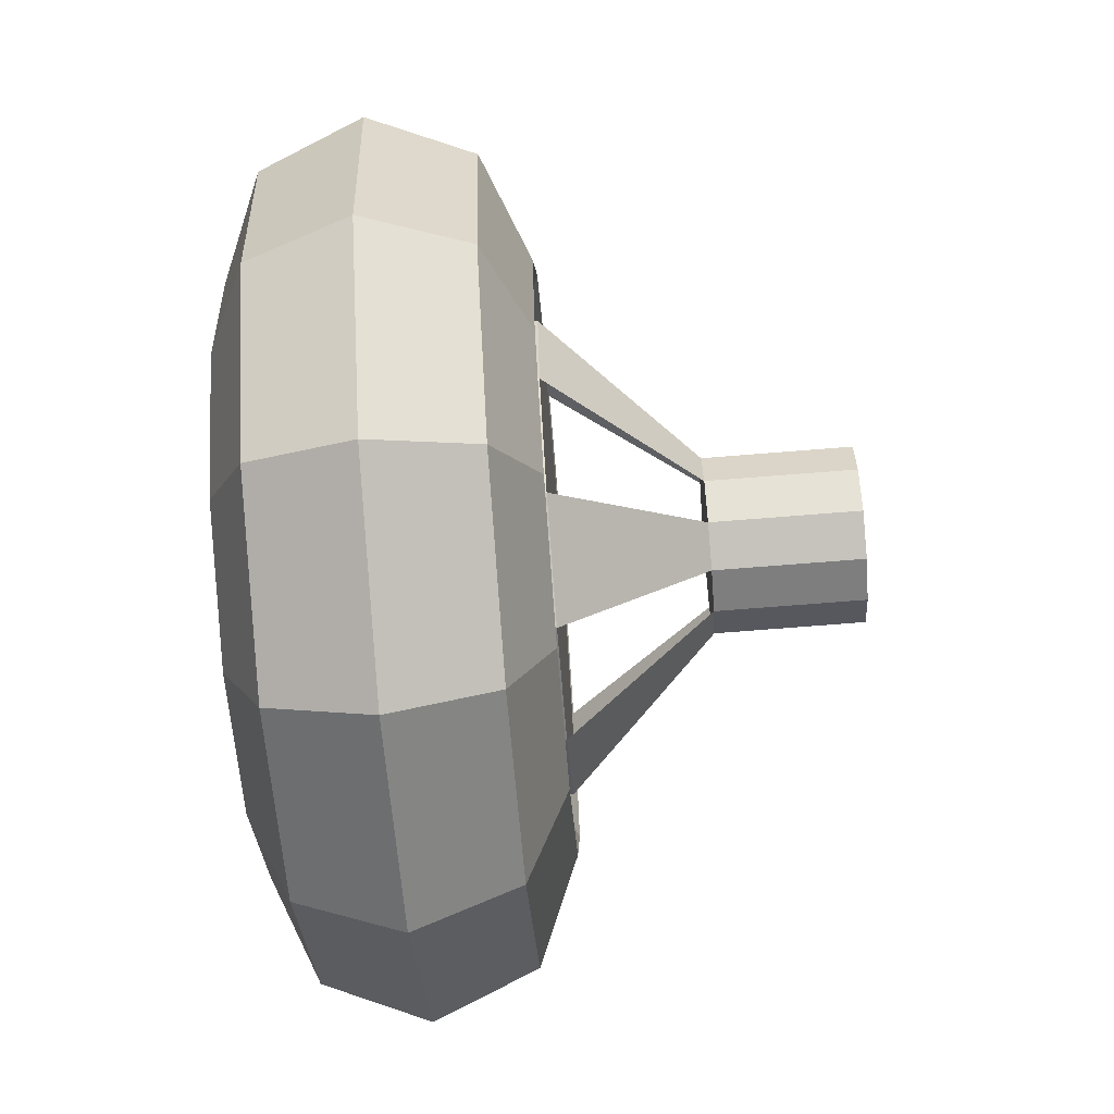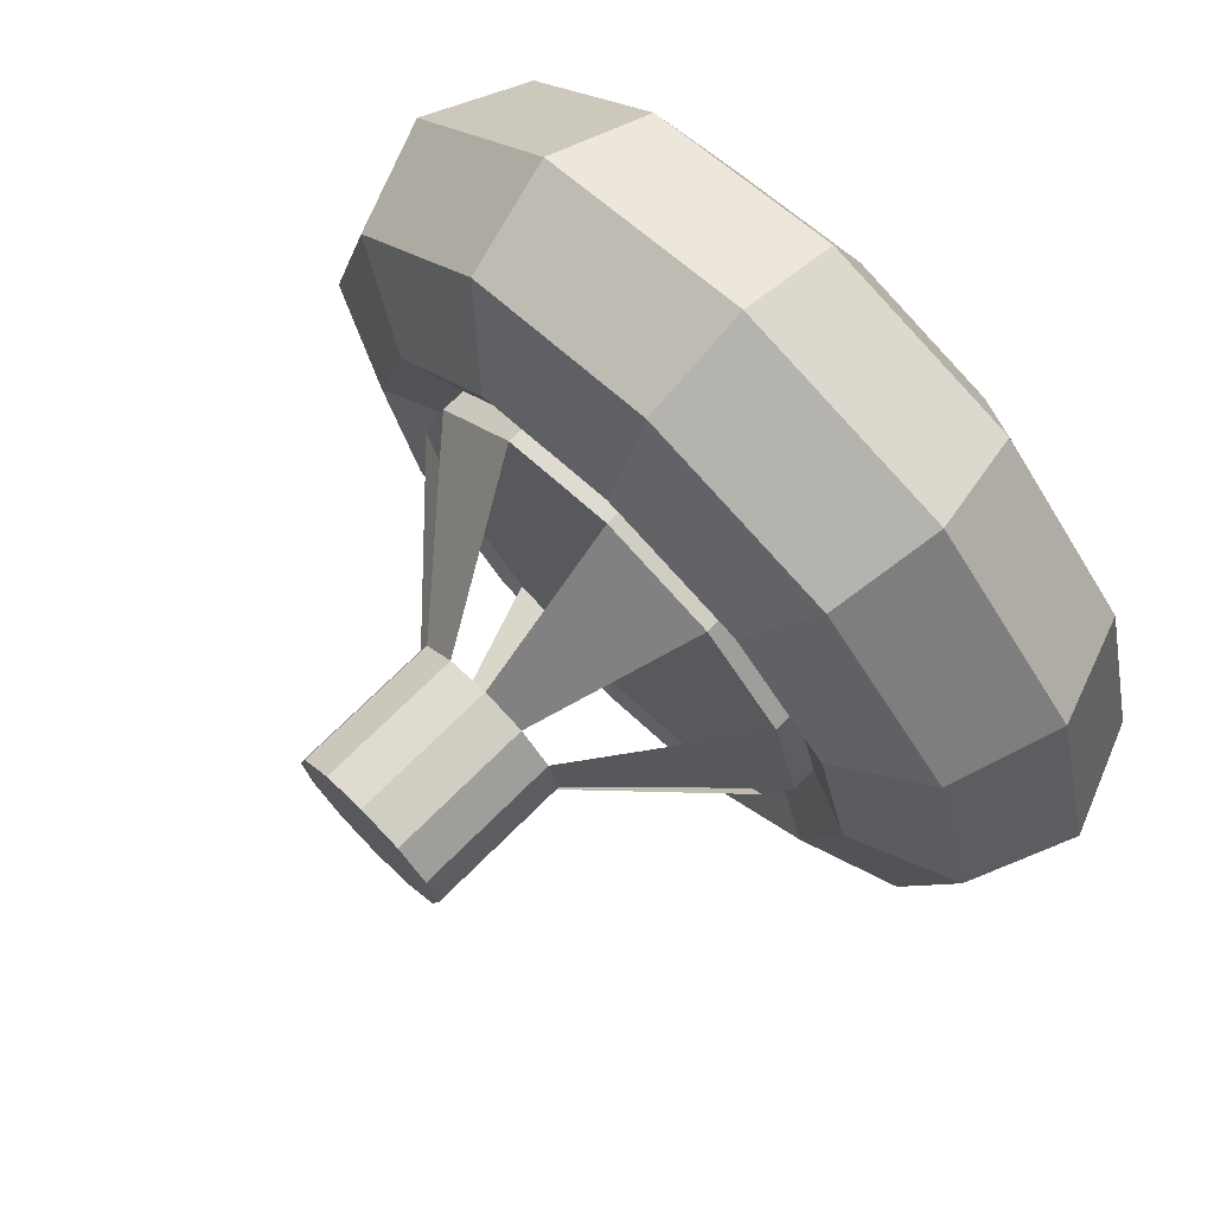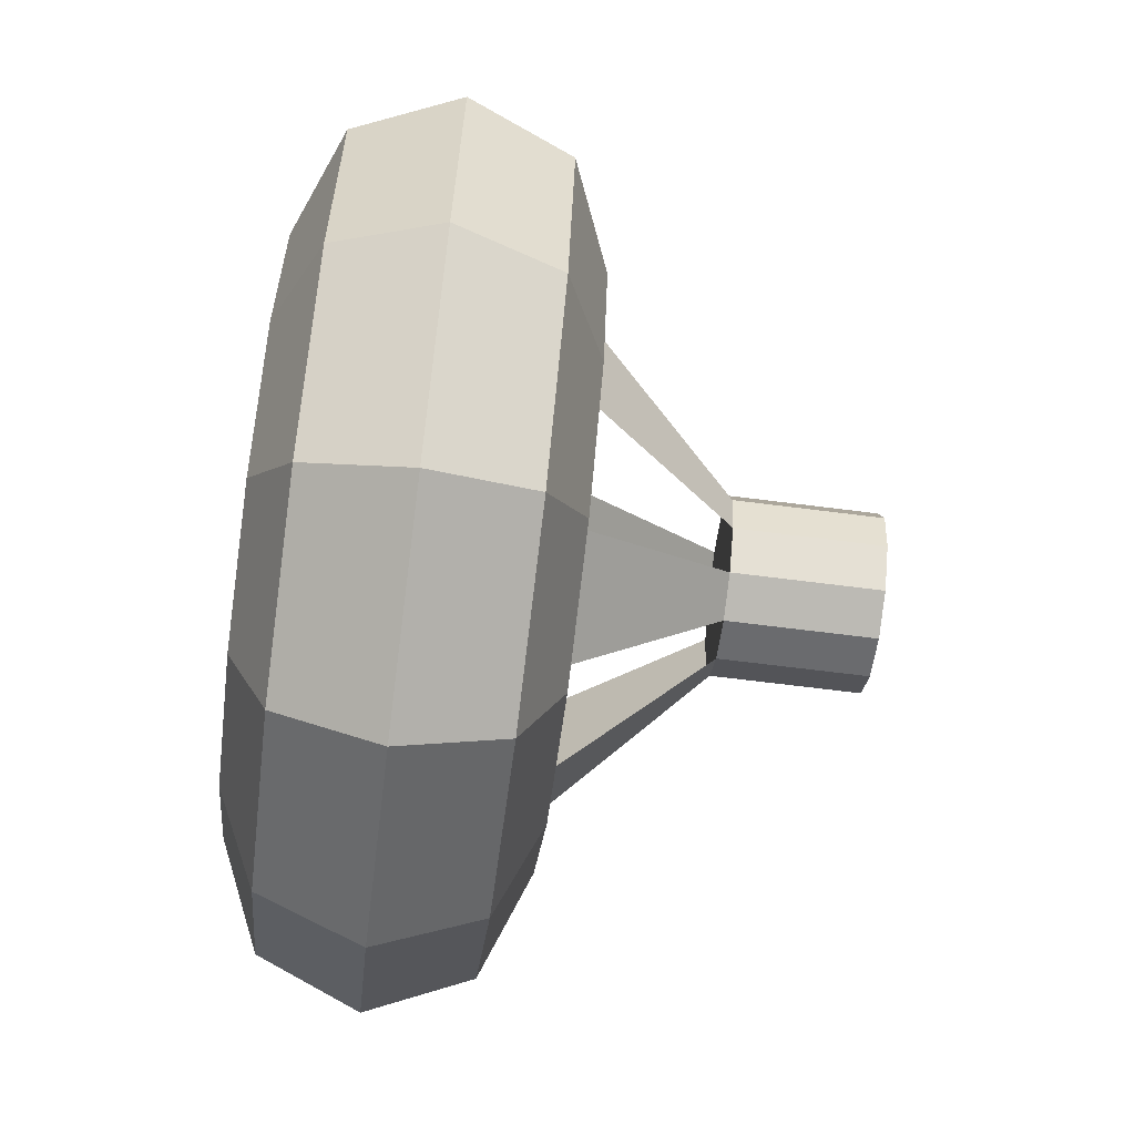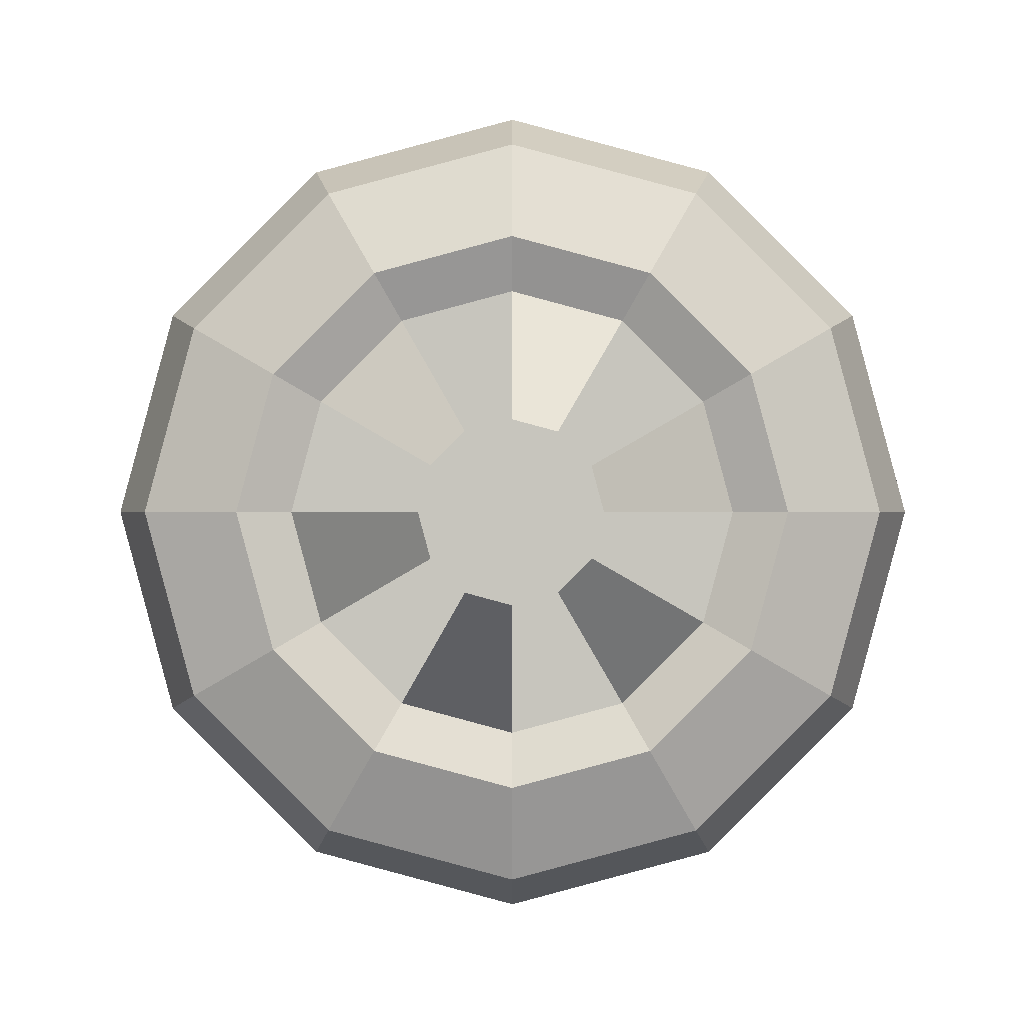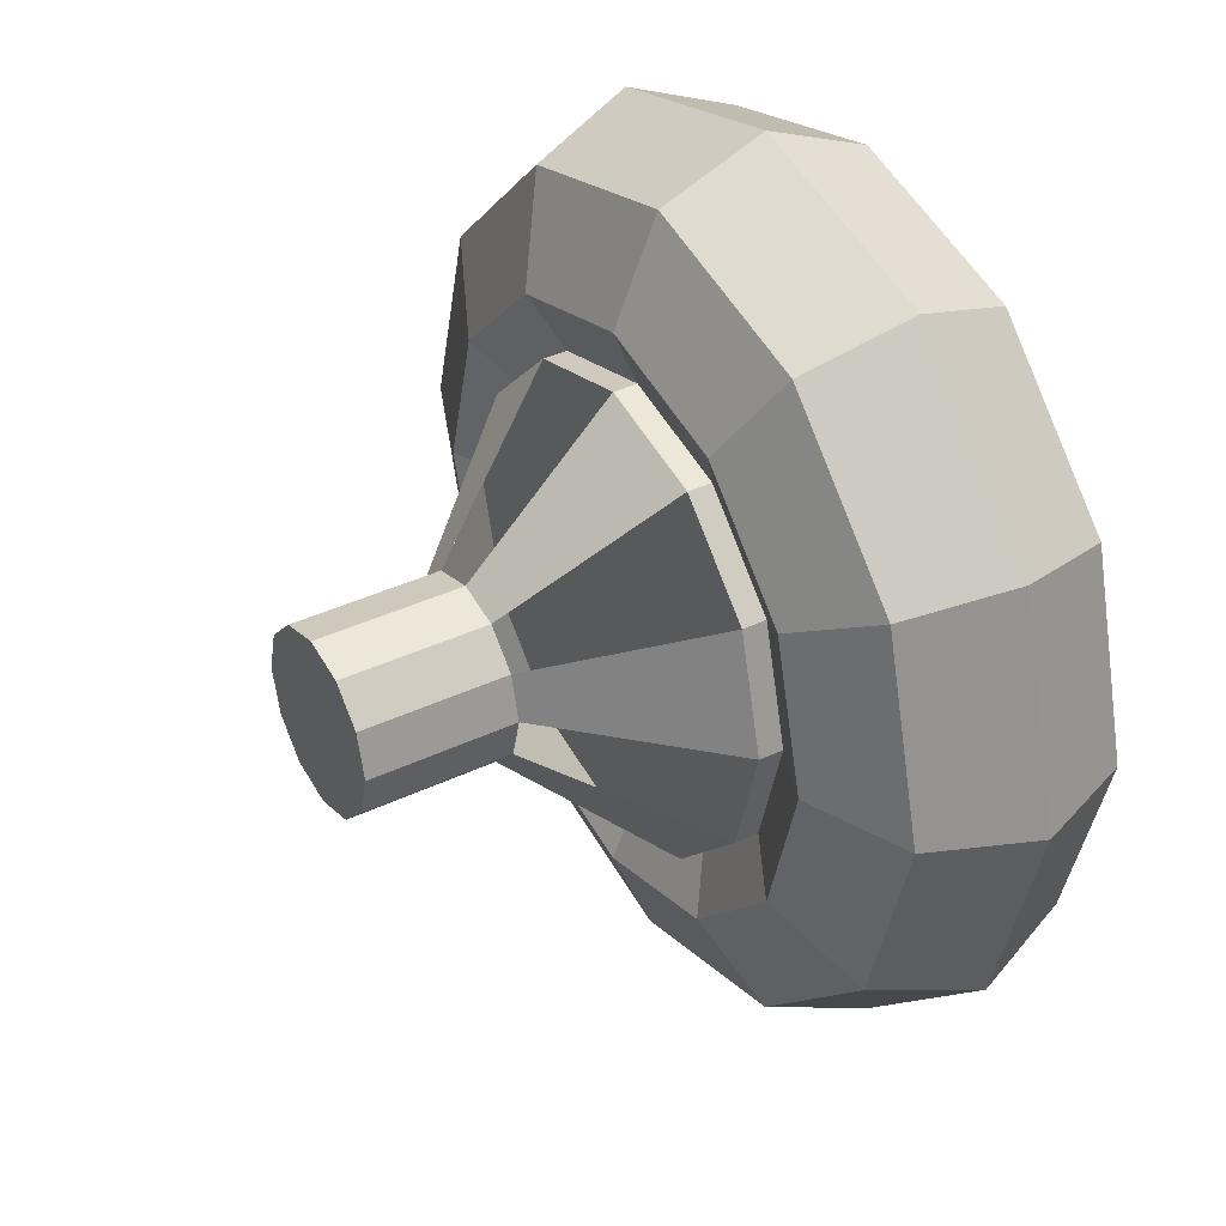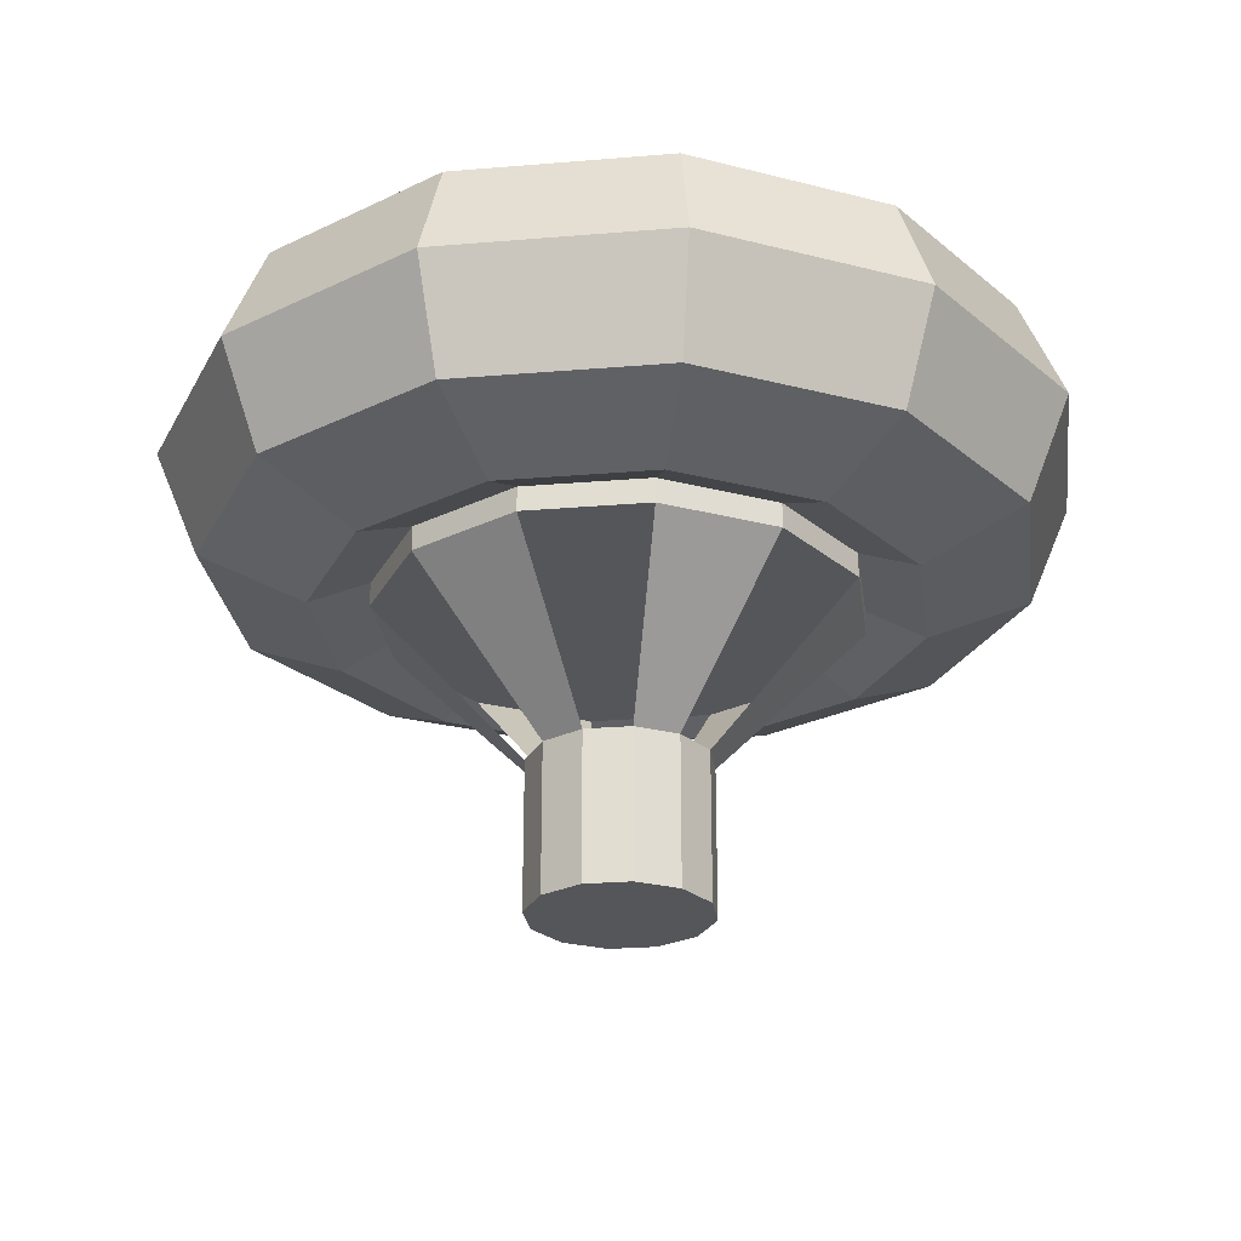
<metadata>
{"format":"obj","ext":"obj","renderer":"f3d","projection":"perspective","resolution":1024,"background":"white","views":[{"elev":-74.3,"azim":-85.5,"up":"+Z"},{"elev":73.0,"azim":45.3,"up":"+Z"},{"elev":-68.4,"azim":-97.2,"up":"+Z"},{"elev":-0.0,"azim":0.2,"up":"+Z"},{"elev":37.7,"azim":58.7,"up":"+Z"},{"elev":-26.0,"azim":-127.4,"up":"+Y"}]}
</metadata>
<code>
o Torus.001
v 0.75 0.75 0
v 0.6768 0.9268 0
v 0.5 1 0
v 0.3232 0.9268 0
v 0.3232 0.5732 0
v 0.5 0.5 0
v 0.6768 0.5732 0
v 0.6495 0.75 -0.375
v 0.5861 0.9268 -0.3384
v 0.433 1 -0.25
v 0.2799 0.9268 -0.1616
v 0.2799 0.5732 -0.1616
v 0.433 0.5 -0.25
v 0.5861 0.5732 -0.3384
v 0.375 0.75 -0.6495
v 0.3384 0.9268 -0.5861
v 0.25 1 -0.433
v 0.1616 0.9268 -0.2799
v 0.1616 0.5732 -0.2799
v 0.25 0.5 -0.433
v 0.3384 0.5732 -0.5861
v 0 0.75 -0.75
v 0 0.9268 -0.6768
v 0 1 -0.5
v 0 0.9268 -0.3232
v 0 0.5732 -0.3232
v 0 0.5 -0.5
v 0 0.5732 -0.6768
v -0.375 0.75 -0.6495
v -0.3384 0.9268 -0.5861
v -0.25 1 -0.433
v -0.1616 0.9268 -0.2799
v -0.1616 0.5732 -0.2799
v -0.25 0.5 -0.433
v -0.3384 0.5732 -0.5861
v -0.6495 0.75 -0.375
v -0.5861 0.9268 -0.3384
v -0.433 1 -0.25
v -0.2799 0.9268 -0.1616
v -0.2799 0.5732 -0.1616
v -0.433 0.5 -0.25
v -0.5861 0.5732 -0.3384
v -0.75 0.75 -0
v -0.6768 0.9268 -0
v -0.5 1 -0
v -0.3232 0.9268 -0
v -0.3232 0.5732 -0
v -0.5 0.5 -0
v -0.6768 0.5732 -0
v -0.6495 0.75 0.375
v -0.5861 0.9268 0.3384
v -0.433 1 0.25
v -0.2799 0.9268 0.1616
v -0.2799 0.5732 0.1616
v -0.433 0.5 0.25
v -0.5861 0.5732 0.3384
v -0.375 0.75 0.6495
v -0.3384 0.9268 0.5861
v -0.25 1 0.433
v -0.1616 0.9268 0.2799
v -0.1616 0.5732 0.2799
v -0.25 0.5 0.433
v -0.3384 0.5732 0.5861
v 0 0.75 0.75
v 0 0.9268 0.6768
v 0 1 0.5
v 0 0.9268 0.3232
v 0 0.5732 0.3232
v 0 0.5 0.5
v 0 0.5732 0.6768
v 0.375 0.75 0.6495
v 0.3384 0.9268 0.5861
v 0.25 1 0.433
v 0.1616 0.9268 0.2799
v 0.1616 0.5732 0.2799
v 0.25 0.5 0.433
v 0.3384 0.5732 0.5861
v 0.6495 0.75 0.375
v 0.5861 0.9268 0.3384
v 0.433 1 0.25
v 0.2799 0.9268 0.1616
v 0.2799 0.5732 0.1616
v 0.433 0.5 0.25
v 0.5861 0.5732 0.3384
v 0 0.5 -0.4
v 0 1 -0.4
v 0.2 0.5 -0.3464
v 0.2 1 -0.3464
v 0.3464 0.5 -0.2
v 0.3464 1 -0.2
v 0.4 0.5 0
v 0.4 1 0
v 0.3464 0.5 0.2
v 0.3464 1 0.2
v 0.2 0.5 0.3464
v 0.2 1 0.3464
v 0 0.5 0.4
v 0 1 0.4
v -0.2 0.5 0.3464
v -0.2 1 0.3464
v -0.3464 0.5 0.2
v -0.3464 1 0.2
v -0.4 0.5 0
v -0.4 1 0
v -0.3464 0.5 -0.2
v -0.3464 1 -0.2
v -0.2 0.5 -0.3464
v -0.2 1 -0.3464
v 0 0 -0.15
v 0 0.25 -0.15
v 0.075 0 -0.1299
v 0.075 0.25 -0.1299
v 0.1299 0 -0.075
v 0.1299 0.25 -0.075
v 0.15 0 0
v 0.15 0.25 0
v 0.1299 0 0.075
v 0.1299 0.25 0.075
v 0.075 0 0.1299
v 0.075 0.25 0.1299
v 0 0 0.15
v 0 0.25 0.15
v -0.075 0 0.1299
v -0.075 0.25 0.1299
v -0.1299 0 0.075
v -0.1299 0.25 0.075
v -0.15 0 0
v -0.15 0.25 0
v -0.1299 0 -0.075
v -0.1299 0.25 -0.075
v -0.075 0 -0.1299
v -0.075 0.25 -0.1299
f 8 9 2
f 9 10 3
f 3 10 11
f 12 13 6
f 13 14 7
f 7 14 8
f 15 16 9
f 9 16 17
f 17 18 11
f 19 20 13
f 20 21 14
f 14 21 15
f 22 23 16
f 23 24 17
f 17 24 25
f 19 26 27
f 20 27 28
f 28 22 15
f 29 30 23
f 23 30 31
f 31 32 25
f 33 34 27
f 34 35 28
f 28 35 29
f 29 36 37
f 37 38 31
f 38 39 32
f 33 40 41
f 41 42 35
f 42 36 29
f 36 43 44
f 44 45 38
f 45 46 39
f 40 47 48
f 41 48 49
f 49 43 36
f 50 51 44
f 51 52 45
f 52 53 46
f 54 55 48
f 55 56 49
f 56 50 43
f 57 58 51
f 58 59 52
f 59 60 53
f 61 62 55
f 62 63 56
f 56 63 57
f 57 64 65
f 65 66 59
f 66 67 60
f 68 69 62
f 69 70 63
f 70 64 57
f 71 72 65
f 72 73 66
f 73 74 67
f 75 76 69
f 76 77 70
f 77 71 64
f 78 79 72
f 79 80 73
f 80 81 74
f 82 83 76
f 83 84 77
f 84 78 71
f 1 2 79
f 79 2 3
f 80 3 4
f 5 6 83
f 6 7 84
f 7 1 78
f 86 88 87
f 88 90 89
f 90 92 91
f 92 94 93
f 94 96 95
f 96 98 97
f 98 100 99
f 100 102 101
f 102 104 103
f 104 106 105
f 106 98 90
f 108 86 85
f 106 108 107
f 91 99 107
f 110 112 111
f 112 114 113
f 114 116 115
f 116 118 117
f 132 107 85
f 118 120 119
f 112 87 89
f 120 122 121
f 91 93 118
f 122 124 123
f 97 122 120
f 124 126 125
f 124 99 101
f 126 128 127
f 128 103 105
f 128 130 129
f 130 118 114
f 132 110 109
f 130 132 131
f 115 123 111
f 1 8 2
f 2 9 3
f 4 3 11
f 5 12 6
f 6 13 7
f 1 7 8
f 8 15 9
f 10 9 17
f 10 17 11
f 12 19 13
f 13 20 14
f 8 14 15
f 15 22 16
f 16 23 17
f 18 17 25
f 20 19 27
f 21 20 28
f 21 28 15
f 22 29 23
f 24 23 31
f 24 31 25
f 26 33 27
f 27 34 28
f 22 28 29
f 30 29 37
f 30 37 31
f 31 38 32
f 34 33 41
f 34 41 35
f 35 42 29
f 37 36 44
f 37 44 38
f 38 45 39
f 41 40 48
f 42 41 49
f 42 49 36
f 43 50 44
f 44 51 45
f 45 52 46
f 47 54 48
f 48 55 49
f 49 56 43
f 50 57 51
f 51 58 52
f 52 59 53
f 54 61 55
f 55 62 56
f 50 56 57
f 58 57 65
f 58 65 59
f 59 66 60
f 61 68 62
f 62 69 63
f 63 70 57
f 64 71 65
f 65 72 66
f 66 73 67
f 68 75 69
f 69 76 70
f 70 77 64
f 71 78 72
f 72 79 73
f 73 80 74
f 75 82 76
f 76 83 77
f 77 84 71
f 78 1 79
f 80 79 3
f 81 80 4
f 82 5 83
f 83 6 84
f 84 7 78
f 85 86 87
f 87 88 89
f 89 90 91
f 91 92 93
f 93 94 95
f 95 96 97
f 97 98 99
f 99 100 101
f 101 102 103
f 103 104 105
f 90 88 106
f 86 108 106
f 106 104 102
f 102 100 98
f 98 96 94
f 94 92 90
f 88 86 106
f 106 102 98
f 98 94 90
f 107 108 85
f 105 106 107
f 107 85 91
f 87 89 91
f 91 93 95
f 95 97 91
f 99 101 103
f 103 105 107
f 85 87 91
f 91 97 99
f 99 103 107
f 109 110 111
f 111 112 113
f 113 114 115
f 115 116 117
f 110 132 85
f 117 118 119
f 114 112 89
f 119 120 121
f 116 91 118
f 121 122 123
f 95 97 120
f 123 124 125
f 126 124 101
f 125 126 127
f 130 128 105
f 127 128 129
f 114 112 130
f 110 132 130
f 130 128 126
f 126 124 122
f 122 120 118
f 118 116 114
f 112 110 130
f 130 126 122
f 122 118 130
f 131 132 109
f 129 130 131
f 131 109 111
f 111 113 115
f 115 117 119
f 119 121 115
f 123 125 127
f 127 129 123
f 131 111 123
f 115 121 123
f 123 129 131

</code>
